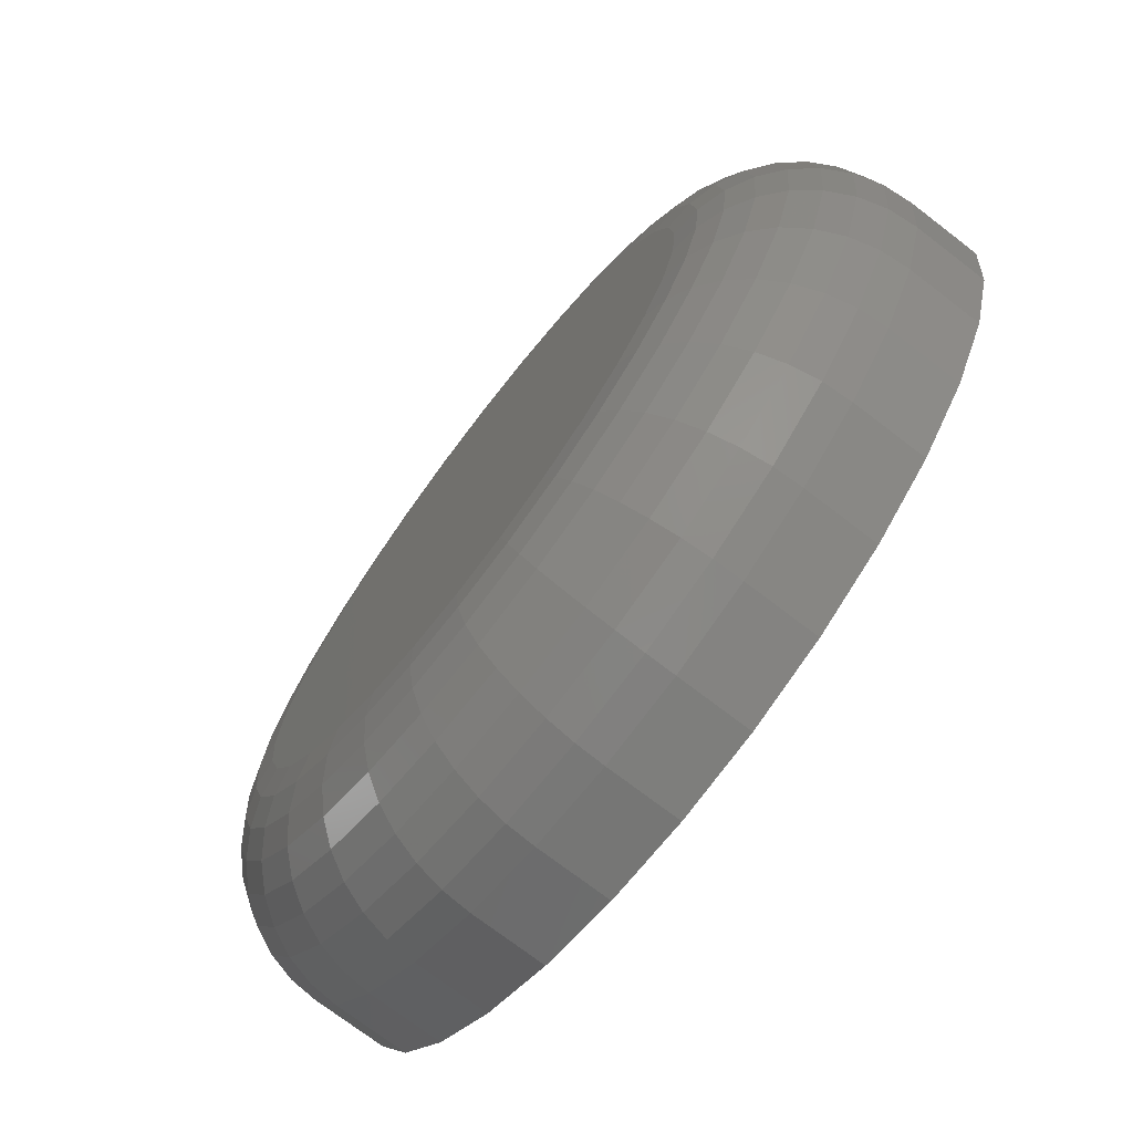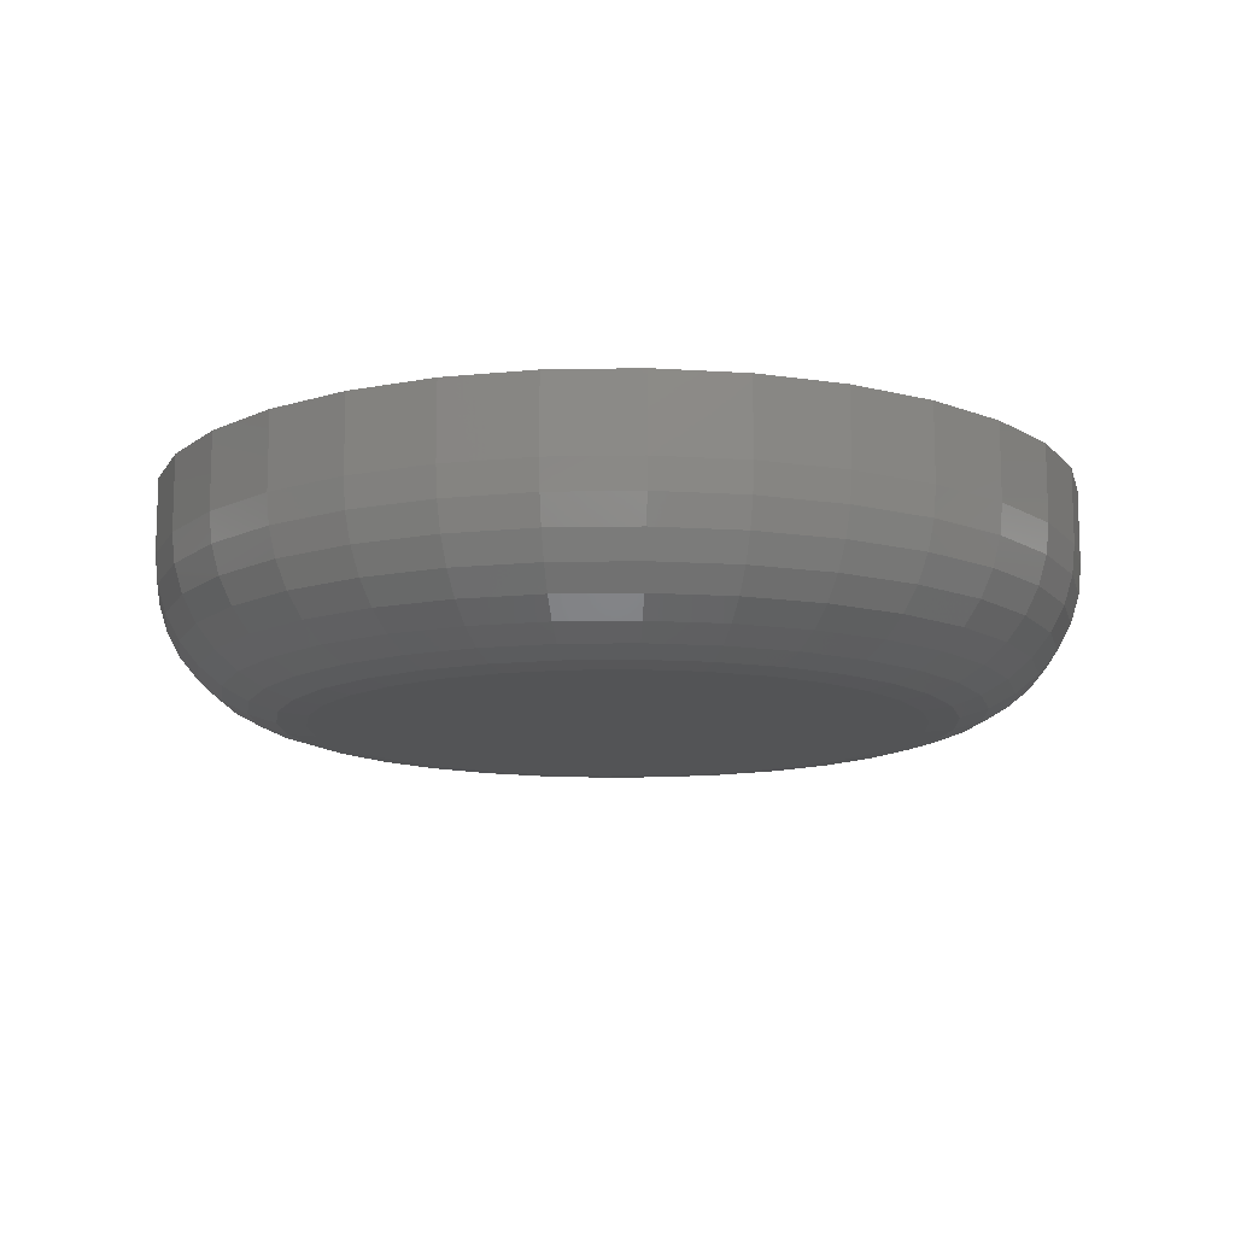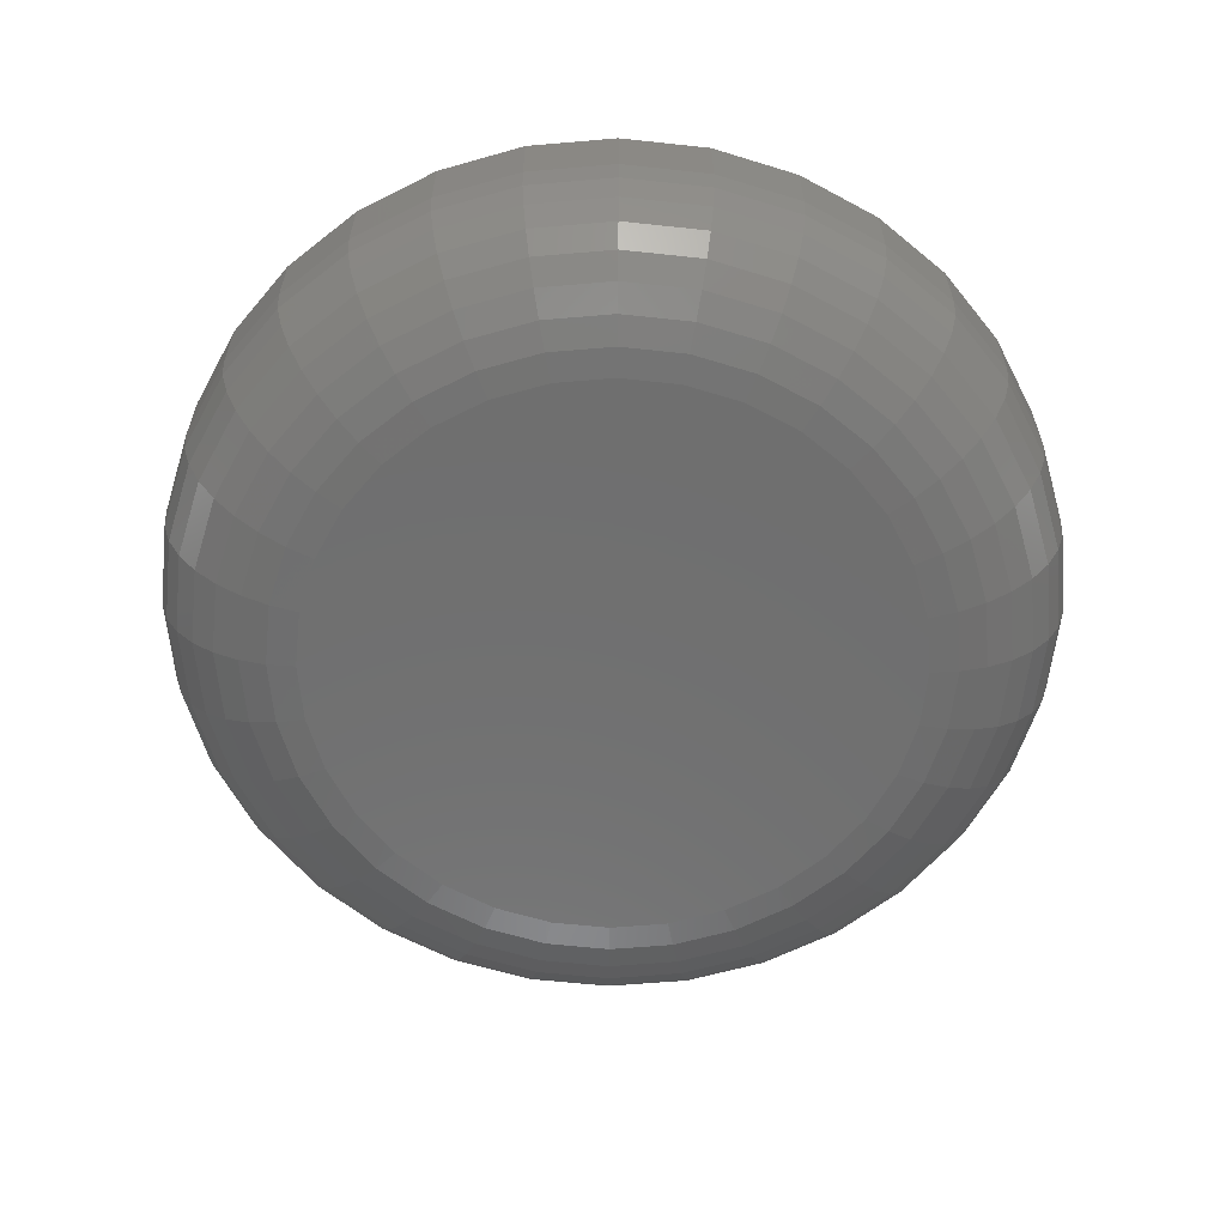
<metadata>
{"format":"stl","ext":"stl","renderer":"f3d","projection":"perspective","resolution":1024,"background":"white","views":[{"elev":-73.2,"azim":-127.5,"up":"+Y"},{"elev":-12.3,"azim":109.4,"up":"+Z"},{"elev":-61.1,"azim":-11.9,"up":"+Z"}]}
</metadata>
<code>
# stl→obj: 320 verts, 636 faces
v -0.004417 0.7004 0
v 0.001537 0.7022 0
v 0.00773 0.7028 0
v 0.01392 0.7022 0
v 0.01988 0.7004 0
v -0.009905 0.6974 0
v 0.02537 0.6974 0
v -0.01472 0.6935 0
v 0.03018 0.6935 0
v -0.01866 0.6887 0
v 0.03412 0.6887 0
v -0.0216 0.6832 0
v 0.03706 0.6832 0
v -0.0234 0.6772 0
v 0.03886 0.6772 0
v 0.03706 0.6589 0
v -0.0216 0.6589 0
v 0.03886 0.6649 0
v -0.01866 0.6534 0
v 0.03412 0.6534 0
v -0.01472 0.6486 0
v 0.03018 0.6486 0
v -0.009905 0.6447 0
v 0.02537 0.6447 0
v -0.004417 0.6417 0
v 0.01988 0.6417 0
v 0.001537 0.6399 0
v 0.00773 0.6393 0
v 0.01392 0.6399 0
v -0.0234 0.6649 0
v -0.02401 0.6711 0
v 0.03947 0.6711 0
v 0.0551 0.6711 0.01562
v 0.0551 0.6711 0.02344
v 0.05419 0.6618 0.01562
v 0.05419 0.6618 0.02344
v 0.05149 0.6529 0.01562
v 0.05149 0.6529 0.02344
v 0.04712 0.6447 0.01562
v 0.04712 0.6447 0.02344
v 0.04122 0.6376 0.01562
v 0.04122 0.6376 0.02344
v 0.03405 0.6317 0.01562
v 0.03405 0.6317 0.02344
v 0.02586 0.6273 0.01562
v 0.02586 0.6273 0.02344
v 0.01697 0.6246 0.01562
v 0.01697 0.6246 0.02344
v 0.00773 0.6237 0.01562
v 0.00773 0.6237 0.02344
v -0.001511 0.6246 0.01562
v -0.001511 0.6246 0.02344
v -0.0104 0.6273 0.01562
v -0.0104 0.6273 0.02344
v -0.01859 0.6317 0.01562
v -0.01859 0.6317 0.02344
v -0.02576 0.6376 0.01562
v -0.02576 0.6376 0.02344
v -0.03166 0.6447 0.01562
v -0.03166 0.6447 0.02344
v -0.03603 0.6529 0.01562
v -0.03603 0.6529 0.02344
v -0.03873 0.6618 0.01562
v -0.03873 0.6618 0.02344
v -0.03964 0.6711 0.01562
v -0.03964 0.6711 0.02344
v -0.03873 0.6803 0.01562
v -0.03873 0.6803 0.02344
v -0.03603 0.6892 0.01562
v -0.03603 0.6892 0.02344
v -0.03166 0.6974 0.01562
v -0.03166 0.6974 0.02344
v -0.02576 0.7045 0.01562
v -0.02576 0.7045 0.02344
v -0.01859 0.7104 0.01562
v -0.01859 0.7104 0.02344
v -0.0104 0.7148 0.01562
v -0.0104 0.7148 0.02344
v -0.001511 0.7175 0.01562
v -0.001511 0.7175 0.02344
v 0.00773 0.7184 0.01562
v 0.00773 0.7184 0.02344
v 0.01697 0.7175 0.01562
v 0.01697 0.7175 0.02344
v 0.02586 0.7148 0.01562
v 0.02586 0.7148 0.02344
v 0.03405 0.7104 0.01562
v 0.03405 0.7104 0.02344
v 0.04122 0.7045 0.01562
v 0.04122 0.7045 0.02344
v 0.04712 0.6974 0.01562
v 0.04712 0.6974 0.02344
v 0.05149 0.6892 0.01562
v 0.05149 0.6892 0.02344
v 0.05419 0.6803 0.01562
v 0.05419 0.6803 0.02344
v 0.0548 0.6711 0.01258
v 0.05389 0.6619 0.01258
v 0.05391 0.6711 0.009646
v 0.05302 0.662 0.009646
v 0.05247 0.6711 0.006944
v 0.05161 0.6623 0.006944
v 0.05052 0.6711 0.004576
v 0.0497 0.6627 0.004576
v 0.04815 0.6711 0.002633
v 0.04738 0.6632 0.002633
v 0.04545 0.6711 0.001189
v 0.04473 0.6637 0.001189
v 0.04252 0.6711 0.0003002
v 0.04185 0.6643 0.0003002
v -0.03843 0.6619 0.01258
v -0.03934 0.6711 0.01258
v -0.03756 0.662 0.009646
v -0.03845 0.6711 0.009646
v -0.03615 0.6623 0.006944
v -0.037 0.6711 0.006944
v -0.03424 0.6627 0.004576
v -0.03506 0.6711 0.004576
v -0.03192 0.6632 0.002633
v -0.03269 0.6711 0.002633
v -0.02927 0.6637 0.001189
v -0.02999 0.6711 0.001189
v -0.02639 0.6643 0.0003002
v -0.02706 0.6711 0.0003002
v -0.03576 0.653 0.01258
v -0.03493 0.6534 0.009646
v -0.0336 0.6539 0.006944
v -0.0318 0.6547 0.004576
v -0.02962 0.6556 0.002633
v -0.02712 0.6566 0.001189
v -0.02441 0.6577 0.0003002
v -0.03141 0.6449 0.01258
v -0.03067 0.6454 0.009646
v -0.02947 0.6462 0.006944
v -0.02785 0.6473 0.004576
v -0.02588 0.6486 0.002633
v -0.02364 0.6501 0.001189
v -0.0212 0.6517 0.0003002
v -0.02555 0.6378 0.01258
v -0.02492 0.6384 0.009646
v -0.0239 0.6394 0.006944
v -0.02253 0.6408 0.004576
v -0.02085 0.6425 0.002633
v -0.01894 0.6444 0.001189
v -0.01687 0.6465 0.0003002
v -0.01842 0.6319 0.01258
v -0.01793 0.6327 0.009646
v -0.01712 0.6339 0.006944
v -0.01604 0.6355 0.004576
v -0.01473 0.6374 0.002633
v -0.01323 0.6397 0.001189
v -0.0116 0.6421 0.0003002
v -0.01028 0.6276 0.01258
v -0.009942 0.6284 0.009646
v -0.009389 0.6297 0.006944
v -0.008646 0.6315 0.004576
v -0.007739 0.6337 0.002633
v -0.006706 0.6362 0.001189
v -0.005584 0.6389 0.0003002
v -0.001452 0.6249 0.01258
v -0.001279 0.6258 0.009646
v -0.0009971 0.6272 0.006944
v -0.000618 0.6291 0.004576
v -0.0001561 0.6314 0.002633
v 0.0003709 0.6341 0.001189
v 0.0009427 0.6369 0.0003002
v 0.00773 0.624 0.01258
v 0.00773 0.6249 0.009646
v 0.00773 0.6263 0.006944
v 0.00773 0.6283 0.004576
v 0.00773 0.6306 0.002633
v 0.00773 0.6333 0.001189
v 0.00773 0.6363 0.0003002
v 0.01691 0.6249 0.01258
v 0.01674 0.6258 0.009646
v 0.01646 0.6272 0.006944
v 0.01608 0.6291 0.004576
v 0.01562 0.6314 0.002633
v 0.01509 0.6341 0.001189
v 0.01452 0.6369 0.0003002
v 0.02574 0.6276 0.01258
v 0.0254 0.6284 0.009646
v 0.02485 0.6297 0.006944
v 0.02411 0.6315 0.004576
v 0.0232 0.6337 0.002633
v 0.02217 0.6362 0.001189
v 0.02104 0.6389 0.0003002
v 0.03388 0.6319 0.01258
v 0.03339 0.6327 0.009646
v 0.03258 0.6339 0.006944
v 0.0315 0.6355 0.004576
v 0.03019 0.6374 0.002633
v 0.02869 0.6397 0.001189
v 0.02706 0.6421 0.0003002
v 0.04101 0.6378 0.01258
v 0.04038 0.6384 0.009646
v 0.03936 0.6394 0.006944
v 0.03799 0.6408 0.004576
v 0.03631 0.6425 0.002633
v 0.0344 0.6444 0.001189
v 0.03233 0.6465 0.0003002
v 0.04687 0.6449 0.01258
v 0.04613 0.6454 0.009646
v 0.04493 0.6462 0.006944
v 0.04331 0.6473 0.004576
v 0.04134 0.6486 0.002633
v 0.0391 0.6501 0.001189
v 0.03666 0.6517 0.0003002
v 0.05122 0.653 0.01258
v 0.05039 0.6534 0.009646
v 0.04906 0.6539 0.006944
v 0.04726 0.6547 0.004576
v 0.04508 0.6556 0.002633
v 0.04258 0.6566 0.001189
v 0.03987 0.6577 0.0003002
v -0.03843 0.6802 0.01258
v -0.03756 0.6801 0.009646
v -0.03615 0.6798 0.006944
v -0.03424 0.6794 0.004576
v -0.03192 0.6789 0.002633
v -0.02927 0.6784 0.001189
v -0.02639 0.6778 0.0003002
v 0.05389 0.6802 0.01258
v 0.05302 0.6801 0.009646
v 0.05161 0.6798 0.006944
v 0.0497 0.6794 0.004576
v 0.04738 0.6789 0.002633
v 0.04473 0.6784 0.001189
v 0.04185 0.6778 0.0003002
v 0.05122 0.6891 0.01258
v 0.05039 0.6887 0.009646
v 0.04906 0.6882 0.006944
v 0.04726 0.6874 0.004576
v 0.04508 0.6865 0.002633
v 0.04258 0.6855 0.001189
v 0.03987 0.6844 0.0003002
v 0.04687 0.6972 0.01258
v 0.04613 0.6967 0.009646
v 0.04493 0.6959 0.006944
v 0.04331 0.6948 0.004576
v 0.04134 0.6935 0.002633
v 0.0391 0.692 0.001189
v 0.03666 0.6904 0.0003002
v 0.04101 0.7043 0.01258
v 0.04038 0.7037 0.009646
v 0.03936 0.7027 0.006944
v 0.03799 0.7013 0.004576
v 0.03631 0.6996 0.002633
v 0.0344 0.6977 0.001189
v 0.03233 0.6957 0.0003002
v 0.03388 0.7102 0.01258
v 0.03339 0.7094 0.009646
v 0.03258 0.7082 0.006944
v 0.0315 0.7066 0.004576
v 0.03019 0.7047 0.002633
v 0.02869 0.7024 0.001189
v 0.02706 0.7 0.0003002
v 0.02574 0.7145 0.01258
v 0.0254 0.7137 0.009646
v 0.02485 0.7124 0.006944
v 0.02411 0.7106 0.004576
v 0.0232 0.7084 0.002633
v 0.02217 0.7059 0.001189
v 0.02104 0.7032 0.0003002
v 0.01691 0.7172 0.01258
v 0.01674 0.7163 0.009646
v 0.01646 0.7149 0.006944
v 0.01608 0.713 0.004576
v 0.01562 0.7107 0.002633
v 0.01509 0.7081 0.001189
v 0.01452 0.7052 0.0003002
v 0.00773 0.7181 0.01258
v 0.00773 0.7172 0.009646
v 0.00773 0.7158 0.006944
v 0.00773 0.7138 0.004576
v 0.00773 0.7115 0.002633
v 0.00773 0.7088 0.001189
v 0.00773 0.7058 0.0003002
v -0.001452 0.7172 0.01258
v -0.001279 0.7163 0.009646
v -0.0009971 0.7149 0.006944
v -0.000618 0.713 0.004576
v -0.0001561 0.7107 0.002633
v 0.0003709 0.7081 0.001189
v 0.0009427 0.7052 0.0003002
v -0.01028 0.7145 0.01258
v -0.009942 0.7137 0.009646
v -0.009389 0.7124 0.006944
v -0.008646 0.7106 0.004576
v -0.007739 0.7084 0.002633
v -0.006706 0.7059 0.001189
v -0.005584 0.7032 0.0003002
v -0.01842 0.7102 0.01258
v -0.01793 0.7094 0.009646
v -0.01712 0.7082 0.006944
v -0.01604 0.7066 0.004576
v -0.01473 0.7047 0.002633
v -0.01323 0.7024 0.001189
v -0.0116 0.7 0.0003002
v -0.02555 0.7043 0.01258
v -0.02492 0.7037 0.009646
v -0.0239 0.7027 0.006944
v -0.02253 0.7013 0.004576
v -0.02085 0.6996 0.002633
v -0.01894 0.6977 0.001189
v -0.01687 0.6957 0.0003002
v -0.03141 0.6972 0.01258
v -0.03067 0.6967 0.009646
v -0.02947 0.6959 0.006944
v -0.02785 0.6948 0.004576
v -0.02588 0.6935 0.002633
v -0.02364 0.692 0.001189
v -0.0212 0.6904 0.0003002
v -0.03576 0.6891 0.01258
v -0.03493 0.6887 0.009646
v -0.0336 0.6882 0.006944
v -0.0318 0.6874 0.004576
v -0.02962 0.6865 0.002633
v -0.02712 0.6855 0.001189
v -0.02441 0.6844 0.0003002
f 1 2 3
f 1 3 4
f 5 1 4
f 6 1 5
f 7 6 5
f 8 6 7
f 9 8 7
f 10 8 9
f 11 10 9
f 12 10 11
f 13 12 11
f 14 12 13
f 15 14 13
f 16 17 18
f 19 17 16
f 20 19 16
f 21 19 20
f 22 21 20
f 23 21 22
f 24 23 22
f 25 23 24
f 26 25 24
f 27 25 26
f 28 27 26
f 29 28 26
f 17 30 18
f 18 30 31
f 18 31 32
f 32 31 14
f 32 14 15
f 33 34 35
f 35 34 36
f 35 36 37
f 37 36 38
f 37 38 39
f 39 38 40
f 39 40 41
f 41 40 42
f 41 42 43
f 43 42 44
f 43 44 45
f 45 44 46
f 45 46 47
f 47 46 48
f 47 48 49
f 49 48 50
f 49 50 51
f 51 50 52
f 51 52 53
f 53 52 54
f 53 54 55
f 55 54 56
f 55 56 57
f 57 56 58
f 57 58 59
f 59 58 60
f 59 60 61
f 61 60 62
f 61 62 63
f 63 62 64
f 63 64 65
f 65 64 66
f 65 66 67
f 67 66 68
f 67 68 69
f 69 68 70
f 69 70 71
f 71 70 72
f 71 72 73
f 73 72 74
f 73 74 75
f 75 74 76
f 75 76 77
f 77 76 78
f 77 78 79
f 79 78 80
f 79 80 81
f 81 80 82
f 81 82 83
f 83 82 84
f 83 84 85
f 85 84 86
f 85 86 87
f 87 86 88
f 87 88 89
f 89 88 90
f 89 90 91
f 91 90 92
f 91 92 93
f 93 92 94
f 93 94 95
f 95 94 96
f 95 96 33
f 33 96 34
f 33 35 97
f 97 35 98
f 97 98 99
f 99 98 100
f 99 100 101
f 101 100 102
f 101 102 103
f 103 102 104
f 103 104 105
f 105 104 106
f 105 106 107
f 107 106 108
f 107 108 109
f 109 108 110
f 109 110 32
f 32 110 18
f 63 65 111
f 111 65 112
f 111 112 113
f 113 112 114
f 113 114 115
f 115 114 116
f 115 116 117
f 117 116 118
f 117 118 119
f 119 118 120
f 119 120 121
f 121 120 122
f 121 122 123
f 123 122 124
f 123 124 30
f 30 124 31
f 61 63 125
f 125 63 111
f 125 111 126
f 126 111 113
f 126 113 127
f 127 113 115
f 127 115 128
f 128 115 117
f 128 117 129
f 129 117 119
f 129 119 130
f 130 119 121
f 130 121 131
f 131 121 123
f 131 123 17
f 17 123 30
f 59 61 132
f 132 61 125
f 132 125 133
f 133 125 126
f 133 126 134
f 134 126 127
f 134 127 135
f 135 127 128
f 135 128 136
f 136 128 129
f 136 129 137
f 137 129 130
f 137 130 138
f 138 130 131
f 138 131 19
f 19 131 17
f 57 59 139
f 139 59 132
f 139 132 140
f 140 132 133
f 140 133 141
f 141 133 134
f 141 134 142
f 142 134 135
f 142 135 143
f 143 135 136
f 143 136 144
f 144 136 137
f 144 137 145
f 145 137 138
f 145 138 21
f 21 138 19
f 55 57 146
f 146 57 139
f 146 139 147
f 147 139 140
f 147 140 148
f 148 140 141
f 148 141 149
f 149 141 142
f 149 142 150
f 150 142 143
f 150 143 151
f 151 143 144
f 151 144 152
f 152 144 145
f 152 145 23
f 23 145 21
f 53 55 153
f 153 55 146
f 153 146 154
f 154 146 147
f 154 147 155
f 155 147 148
f 155 148 156
f 156 148 149
f 156 149 157
f 157 149 150
f 157 150 158
f 158 150 151
f 158 151 159
f 159 151 152
f 159 152 25
f 25 152 23
f 51 53 160
f 160 53 153
f 160 153 161
f 161 153 154
f 161 154 162
f 162 154 155
f 162 155 163
f 163 155 156
f 163 156 164
f 164 156 157
f 164 157 165
f 165 157 158
f 165 158 166
f 166 158 159
f 166 159 27
f 27 159 25
f 49 51 167
f 167 51 160
f 167 160 168
f 168 160 161
f 168 161 169
f 169 161 162
f 169 162 170
f 170 162 163
f 170 163 171
f 171 163 164
f 171 164 172
f 172 164 165
f 172 165 173
f 173 165 166
f 173 166 28
f 28 166 27
f 47 49 174
f 174 49 167
f 174 167 175
f 175 167 168
f 175 168 176
f 176 168 169
f 176 169 177
f 177 169 170
f 177 170 178
f 178 170 171
f 178 171 179
f 179 171 172
f 179 172 180
f 180 172 173
f 180 173 29
f 29 173 28
f 45 47 181
f 181 47 174
f 181 174 182
f 182 174 175
f 182 175 183
f 183 175 176
f 183 176 184
f 184 176 177
f 184 177 185
f 185 177 178
f 185 178 186
f 186 178 179
f 186 179 187
f 187 179 180
f 187 180 26
f 26 180 29
f 43 45 188
f 188 45 181
f 188 181 189
f 189 181 182
f 189 182 190
f 190 182 183
f 190 183 191
f 191 183 184
f 191 184 192
f 192 184 185
f 192 185 193
f 193 185 186
f 193 186 194
f 194 186 187
f 194 187 24
f 24 187 26
f 41 43 195
f 195 43 188
f 195 188 196
f 196 188 189
f 196 189 197
f 197 189 190
f 197 190 198
f 198 190 191
f 198 191 199
f 199 191 192
f 199 192 200
f 200 192 193
f 200 193 201
f 201 193 194
f 201 194 22
f 22 194 24
f 39 41 202
f 202 41 195
f 202 195 203
f 203 195 196
f 203 196 204
f 204 196 197
f 204 197 205
f 205 197 198
f 205 198 206
f 206 198 199
f 206 199 207
f 207 199 200
f 207 200 208
f 208 200 201
f 208 201 20
f 20 201 22
f 37 39 209
f 209 39 202
f 209 202 210
f 210 202 203
f 210 203 211
f 211 203 204
f 211 204 212
f 212 204 205
f 212 205 213
f 213 205 206
f 213 206 214
f 214 206 207
f 214 207 215
f 215 207 208
f 215 208 16
f 16 208 20
f 35 37 98
f 98 37 209
f 98 209 100
f 100 209 210
f 100 210 102
f 102 210 211
f 102 211 104
f 104 211 212
f 104 212 106
f 106 212 213
f 106 213 108
f 108 213 214
f 108 214 110
f 110 214 215
f 110 215 18
f 18 215 16
f 65 67 112
f 112 67 216
f 112 216 114
f 114 216 217
f 114 217 116
f 116 217 218
f 116 218 118
f 118 218 219
f 118 219 120
f 120 219 220
f 120 220 122
f 122 220 221
f 122 221 124
f 124 221 222
f 124 222 31
f 31 222 14
f 95 33 223
f 223 33 97
f 223 97 224
f 224 97 99
f 224 99 225
f 225 99 101
f 225 101 226
f 226 101 103
f 226 103 227
f 227 103 105
f 227 105 228
f 228 105 107
f 228 107 229
f 229 107 109
f 229 109 15
f 15 109 32
f 93 95 230
f 230 95 223
f 230 223 231
f 231 223 224
f 231 224 232
f 232 224 225
f 232 225 233
f 233 225 226
f 233 226 234
f 234 226 227
f 234 227 235
f 235 227 228
f 235 228 236
f 236 228 229
f 236 229 13
f 13 229 15
f 91 93 237
f 237 93 230
f 237 230 238
f 238 230 231
f 238 231 239
f 239 231 232
f 239 232 240
f 240 232 233
f 240 233 241
f 241 233 234
f 241 234 242
f 242 234 235
f 242 235 243
f 243 235 236
f 243 236 11
f 11 236 13
f 89 91 244
f 244 91 237
f 244 237 245
f 245 237 238
f 245 238 246
f 246 238 239
f 246 239 247
f 247 239 240
f 247 240 248
f 248 240 241
f 248 241 249
f 249 241 242
f 249 242 250
f 250 242 243
f 250 243 9
f 9 243 11
f 87 89 251
f 251 89 244
f 251 244 252
f 252 244 245
f 252 245 253
f 253 245 246
f 253 246 254
f 254 246 247
f 254 247 255
f 255 247 248
f 255 248 256
f 256 248 249
f 256 249 257
f 257 249 250
f 257 250 7
f 7 250 9
f 85 87 258
f 258 87 251
f 258 251 259
f 259 251 252
f 259 252 260
f 260 252 253
f 260 253 261
f 261 253 254
f 261 254 262
f 262 254 255
f 262 255 263
f 263 255 256
f 263 256 264
f 264 256 257
f 264 257 5
f 5 257 7
f 83 85 265
f 265 85 258
f 265 258 266
f 266 258 259
f 266 259 267
f 267 259 260
f 267 260 268
f 268 260 261
f 268 261 269
f 269 261 262
f 269 262 270
f 270 262 263
f 270 263 271
f 271 263 264
f 271 264 4
f 4 264 5
f 81 83 272
f 272 83 265
f 272 265 273
f 273 265 266
f 273 266 274
f 274 266 267
f 274 267 275
f 275 267 268
f 275 268 276
f 276 268 269
f 276 269 277
f 277 269 270
f 277 270 278
f 278 270 271
f 278 271 3
f 3 271 4
f 79 81 279
f 279 81 272
f 279 272 280
f 280 272 273
f 280 273 281
f 281 273 274
f 281 274 282
f 282 274 275
f 282 275 283
f 283 275 276
f 283 276 284
f 284 276 277
f 284 277 285
f 285 277 278
f 285 278 2
f 2 278 3
f 77 79 286
f 286 79 279
f 286 279 287
f 287 279 280
f 287 280 288
f 288 280 281
f 288 281 289
f 289 281 282
f 289 282 290
f 290 282 283
f 290 283 291
f 291 283 284
f 291 284 292
f 292 284 285
f 292 285 1
f 1 285 2
f 75 77 293
f 293 77 286
f 293 286 294
f 294 286 287
f 294 287 295
f 295 287 288
f 295 288 296
f 296 288 289
f 296 289 297
f 297 289 290
f 297 290 298
f 298 290 291
f 298 291 299
f 299 291 292
f 299 292 6
f 6 292 1
f 73 75 300
f 300 75 293
f 300 293 301
f 301 293 294
f 301 294 302
f 302 294 295
f 302 295 303
f 303 295 296
f 303 296 304
f 304 296 297
f 304 297 305
f 305 297 298
f 305 298 306
f 306 298 299
f 306 299 8
f 8 299 6
f 71 73 307
f 307 73 300
f 307 300 308
f 308 300 301
f 308 301 309
f 309 301 302
f 309 302 310
f 310 302 303
f 310 303 311
f 311 303 304
f 311 304 312
f 312 304 305
f 312 305 313
f 313 305 306
f 313 306 10
f 10 306 8
f 69 71 314
f 314 71 307
f 314 307 315
f 315 307 308
f 315 308 316
f 316 308 309
f 316 309 317
f 317 309 310
f 317 310 318
f 318 310 311
f 318 311 319
f 319 311 312
f 319 312 320
f 320 312 313
f 320 313 12
f 12 313 10
f 67 69 216
f 216 69 314
f 216 314 217
f 217 314 315
f 217 315 218
f 218 315 316
f 218 316 219
f 219 316 317
f 219 317 220
f 220 317 318
f 220 318 221
f 221 318 319
f 221 319 222
f 222 319 320
f 222 320 14
f 14 320 12
f 82 80 78
f 84 82 78
f 84 78 86
f 86 78 76
f 86 76 88
f 88 76 74
f 88 74 90
f 90 74 72
f 90 72 92
f 92 72 70
f 92 70 94
f 94 70 68
f 94 68 96
f 36 62 38
f 38 62 60
f 38 60 40
f 40 60 58
f 40 58 42
f 42 58 56
f 42 56 44
f 44 56 54
f 44 54 46
f 46 54 52
f 46 52 50
f 46 50 48
f 96 68 34
f 34 68 66
f 34 66 36
f 36 66 64
f 36 64 62

</code>
